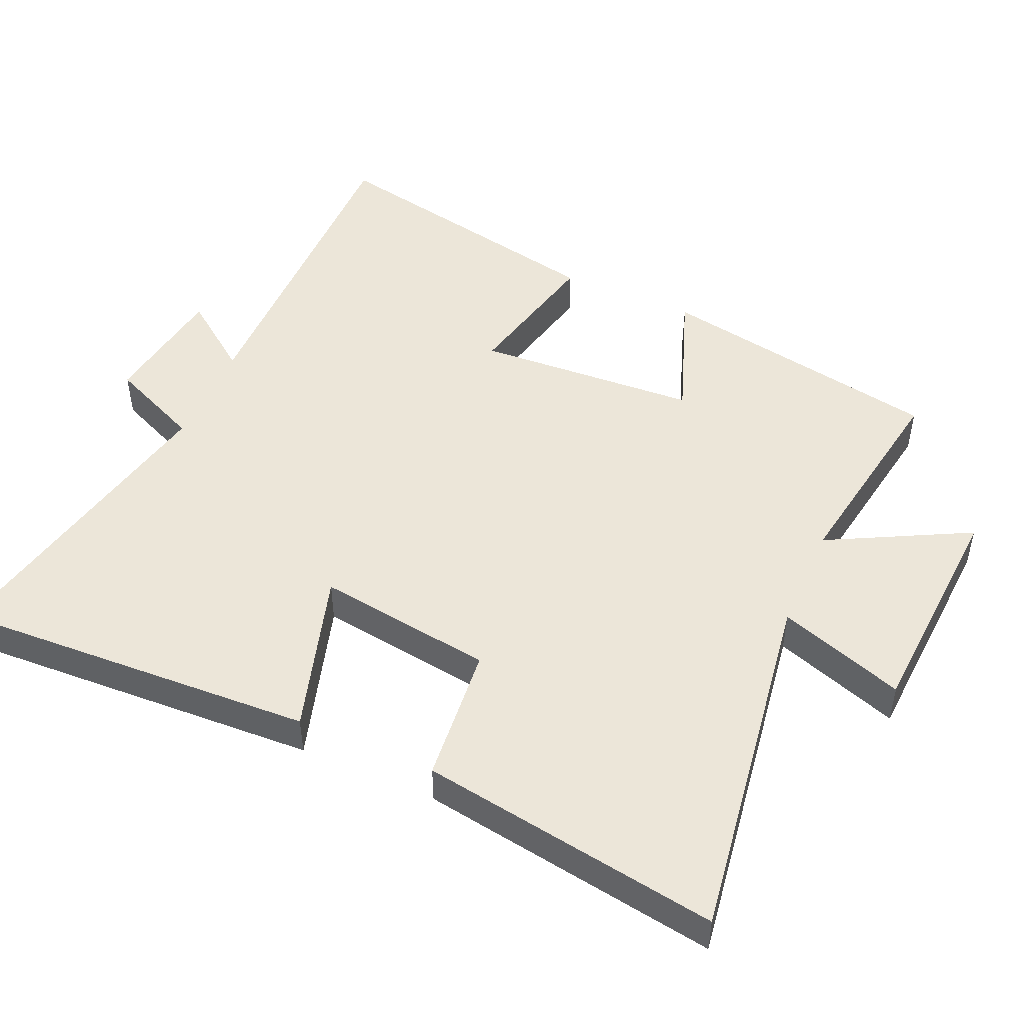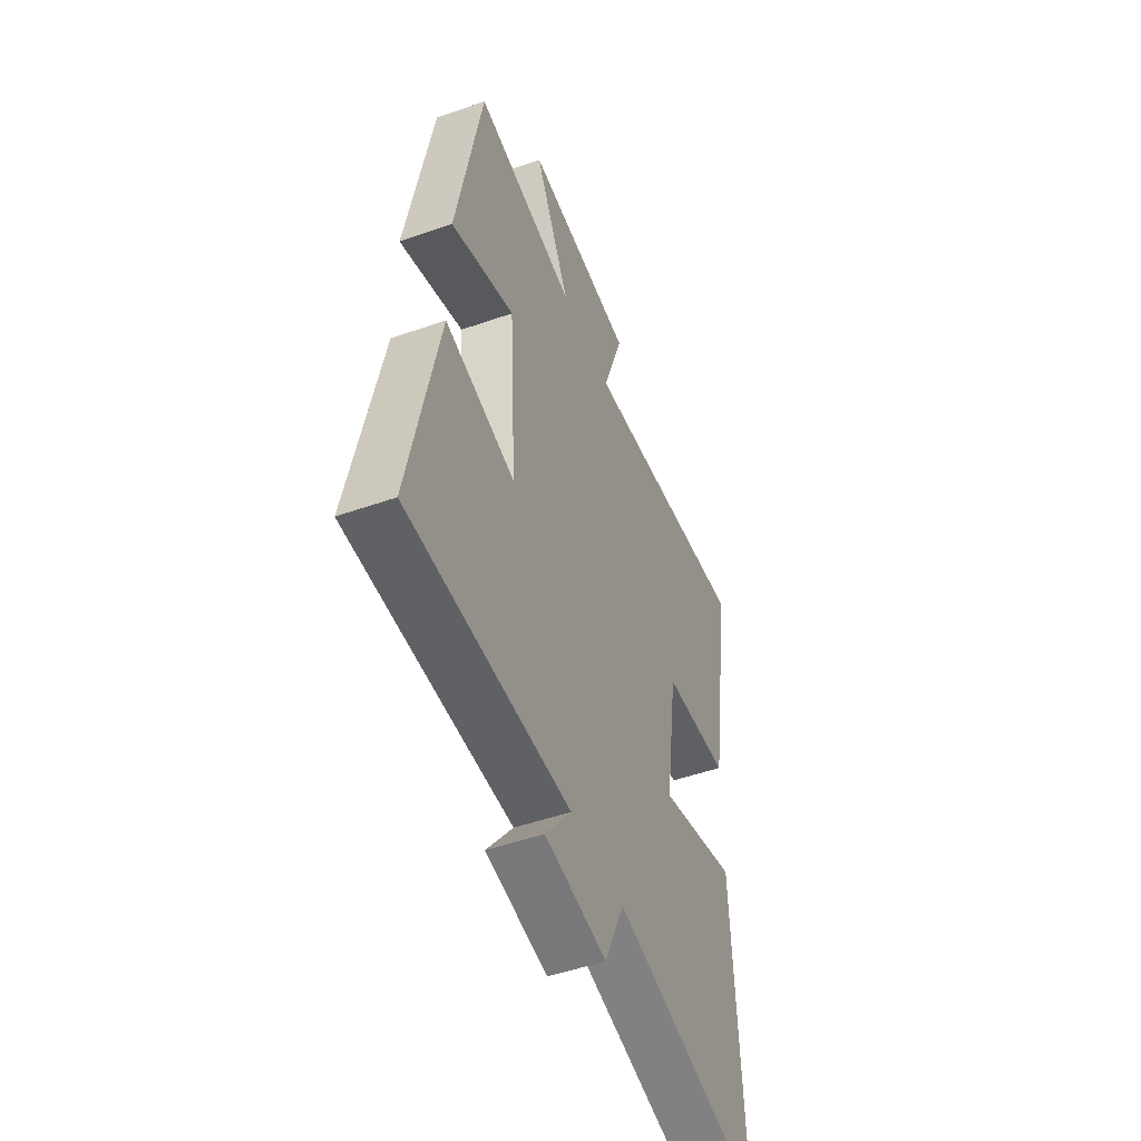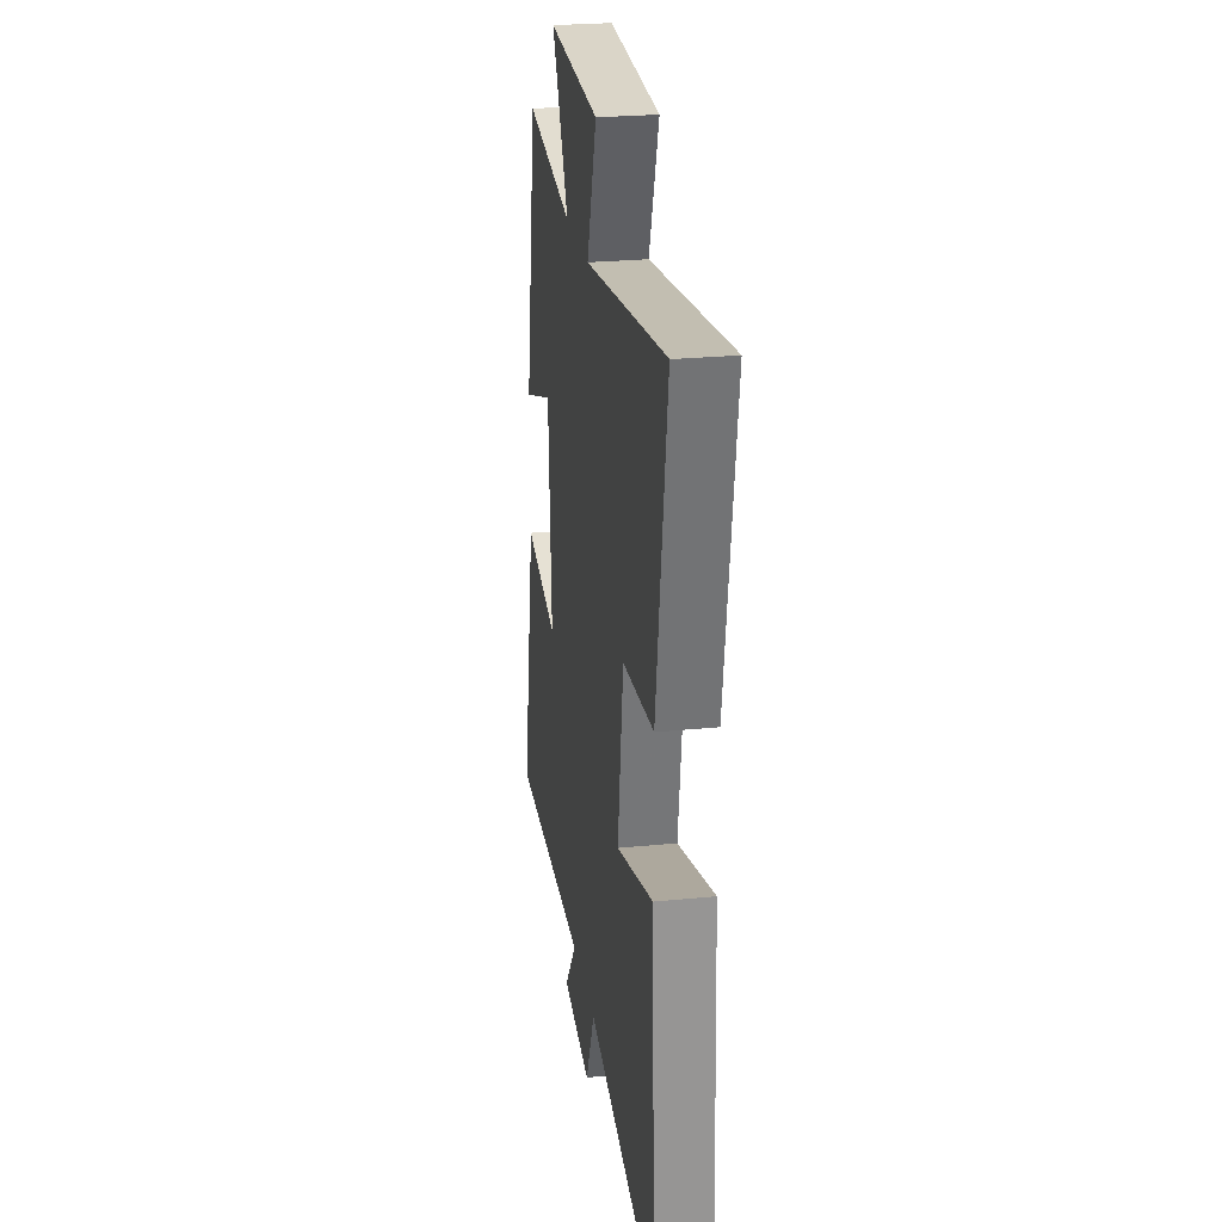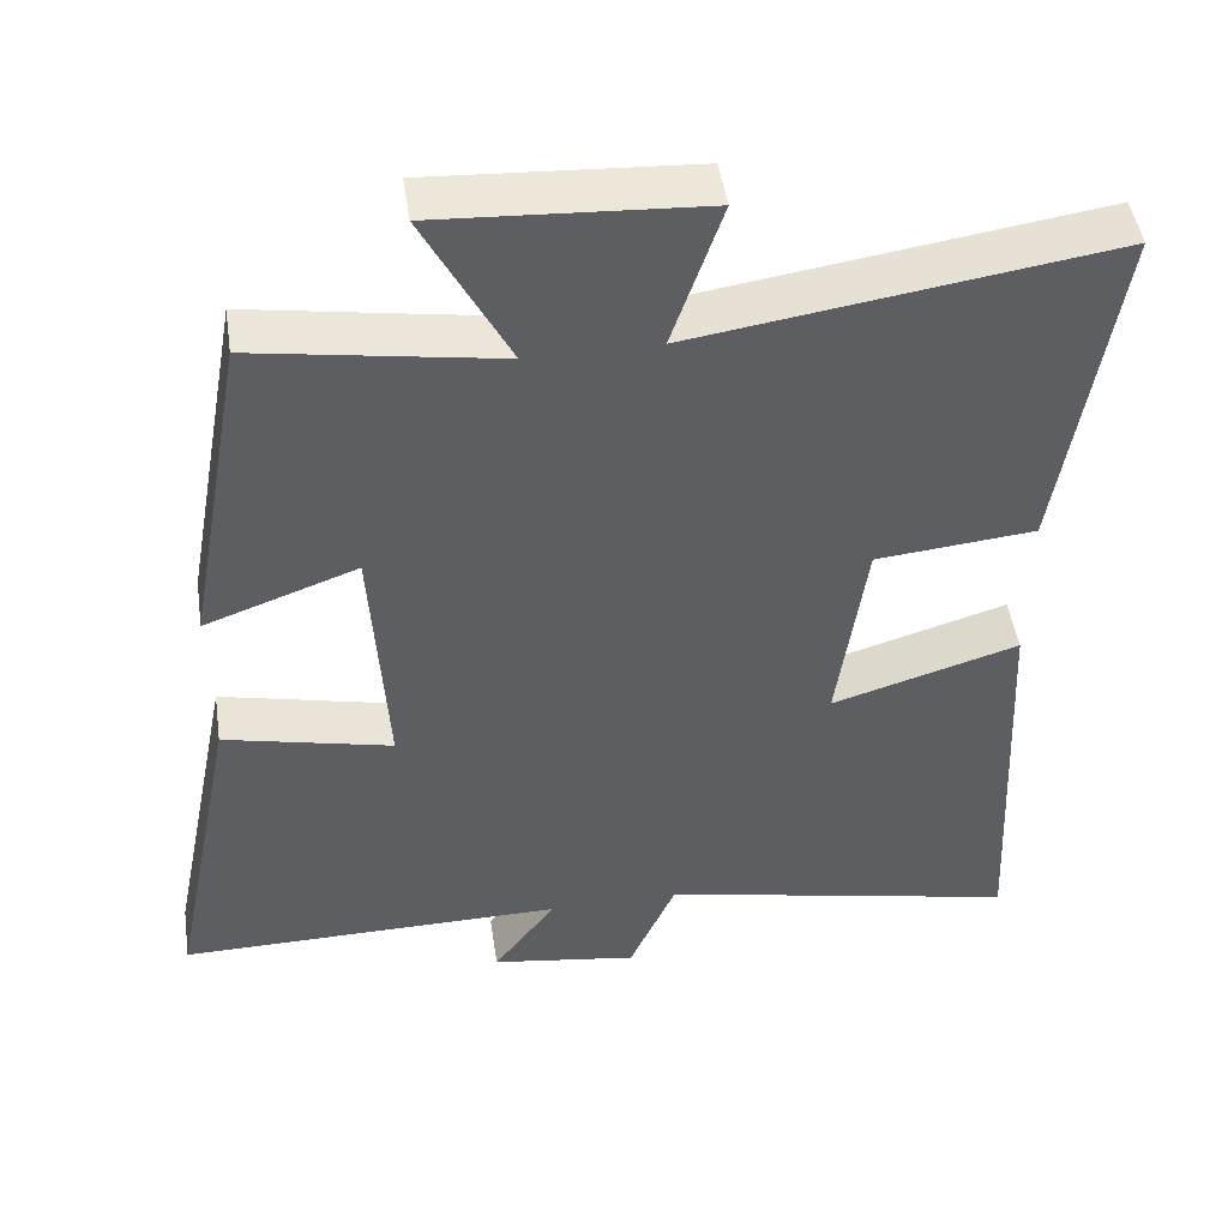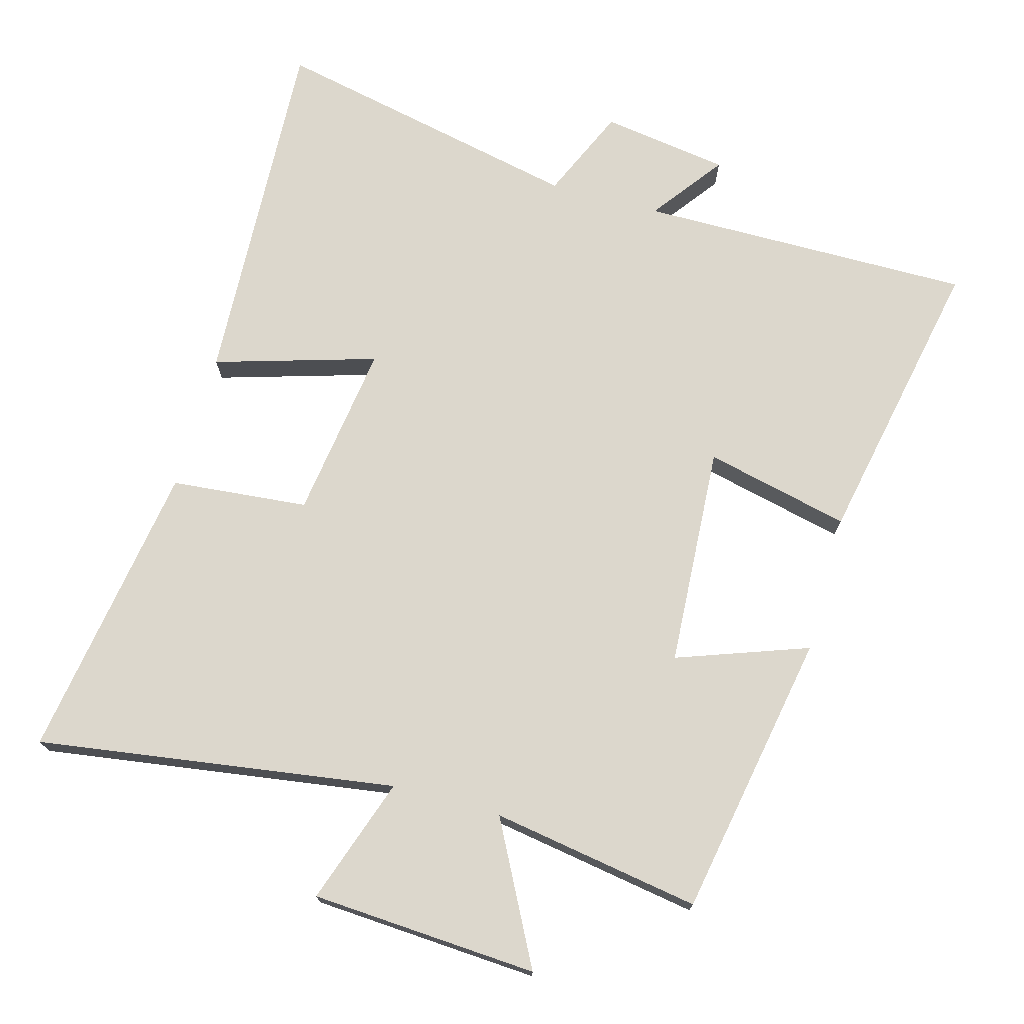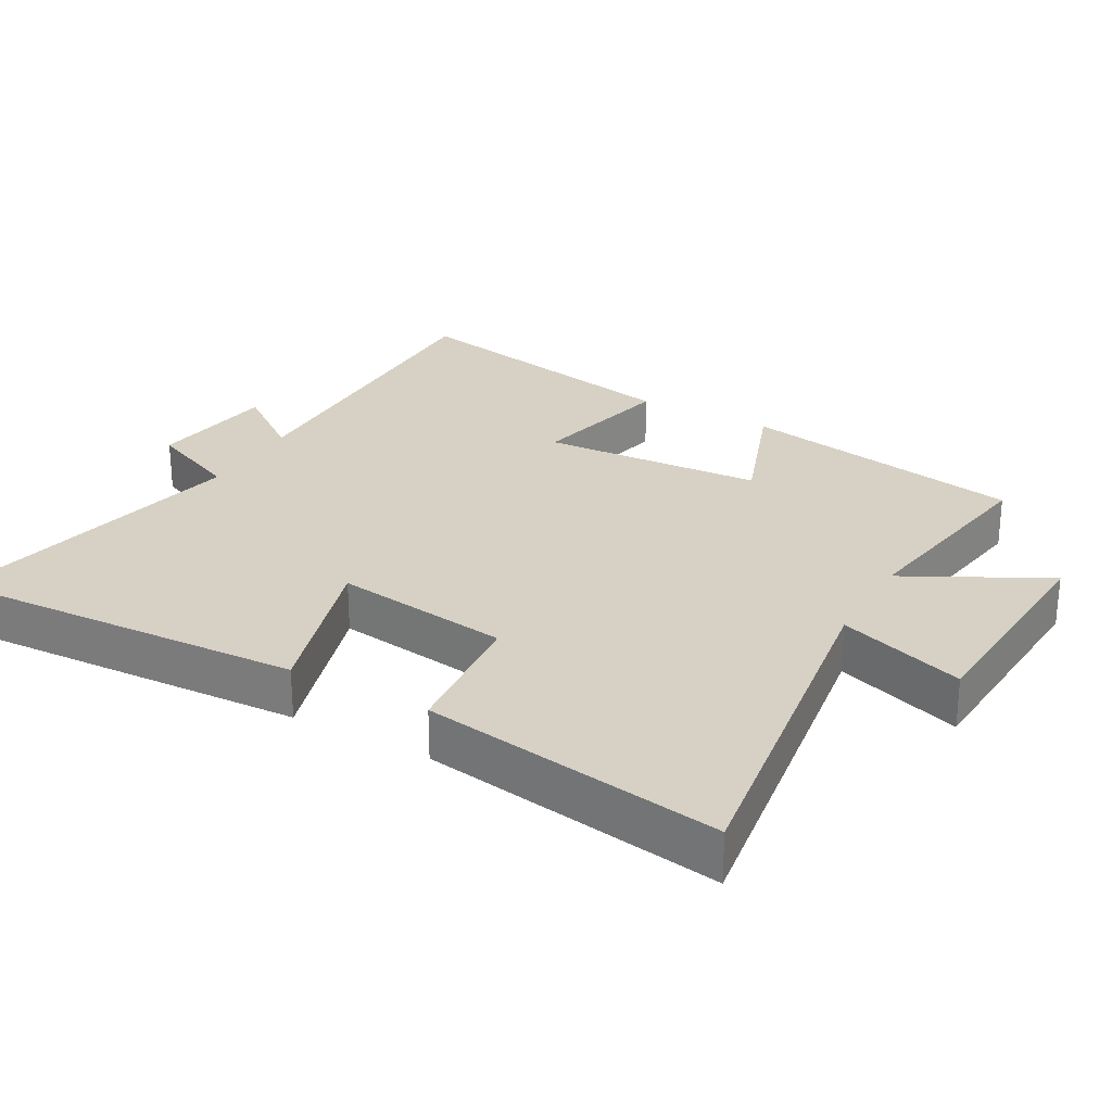
<metadata>
{"format":"obj","ext":"obj","renderer":"f3d","projection":"perspective","resolution":1024,"background":"white","views":[{"elev":48.7,"azim":-66.2,"up":"+Y"},{"elev":-49.9,"azim":111.1,"up":"+Z"},{"elev":25.6,"azim":-99.0,"up":"+Z"},{"elev":47.6,"azim":171.5,"up":"+Z"},{"elev":73.0,"azim":15.5,"up":"+Y"},{"elev":26.6,"azim":-60.8,"up":"+Y"}]}
</metadata>
<code>
v 0.586 0.07 -0.504
v 0.097 0.07 -0.5
v 0.176 0.07 -0.606
v -0.01 0.07 -0.634
v -0.069 0.07 -0.5
v -0.526 0.07 -0.597
v -0.5 0.07 -0.067
v -0.263 0.07 -0.138
v -0.299 0.07 0.12
v -0.5 0.07 0.139
v -0.569 0.07 0.577
v -0.044 0.07 0.5
v -0.107 0.07 0.685
v 0.225 0.07 0.705
v 0.118 0.07 0.5
v 0.424 0.07 0.55
v 0.5 0.07 0.132
v 0.308 0.07 0.201
v 0.288 0.07 -0.123
v 0.5 0.07 -0.074
v 0.586 0 -0.504
v 0.097 0 -0.5
v 0.176 0 -0.606
v -0.01 0 -0.634
v -0.069 0 -0.5
v -0.526 0 -0.597
v -0.5 0 -0.067
v -0.263 0 -0.138
v -0.299 0 0.12
v -0.5 0 0.139
v -0.569 0 0.577
v -0.044 0 0.5
v -0.107 0 0.685
v 0.225 0 0.705
v 0.118 0 0.5
v 0.424 0 0.55
v 0.5 0 0.132
v 0.308 0 0.201
v 0.288 0 -0.123
v 0.5 0 -0.074
f 19 20 1 2
f 18 19 2
f 15 16 17 18
f 15 18 2
f 12 13 14 15
f 12 15 2
f 9 10 11 12
f 8 9 12 2
f 5 6 7 8
f 5 8 2 3
f 3 4 5
f 22 21 40 39
f 22 39 38
f 38 37 36 35
f 22 38 35
f 35 34 33 32
f 22 35 32
f 32 31 30 29
f 22 32 29 28
f 28 27 26 25
f 23 22 28 25
f 25 24 23
f 1 21 22 2
f 2 22 23 3
f 3 23 24 4
f 4 24 25 5
f 5 25 26 6
f 6 26 27 7
f 7 27 28 8
f 8 28 29 9
f 9 29 30 10
f 10 30 31 11
f 11 31 32 12
f 12 32 33 13
f 13 33 34 14
f 14 34 35 15
f 15 35 36 16
f 16 36 37 17
f 17 37 38 18
f 18 38 39 19
f 19 39 40 20
f 20 40 21 1

</code>
